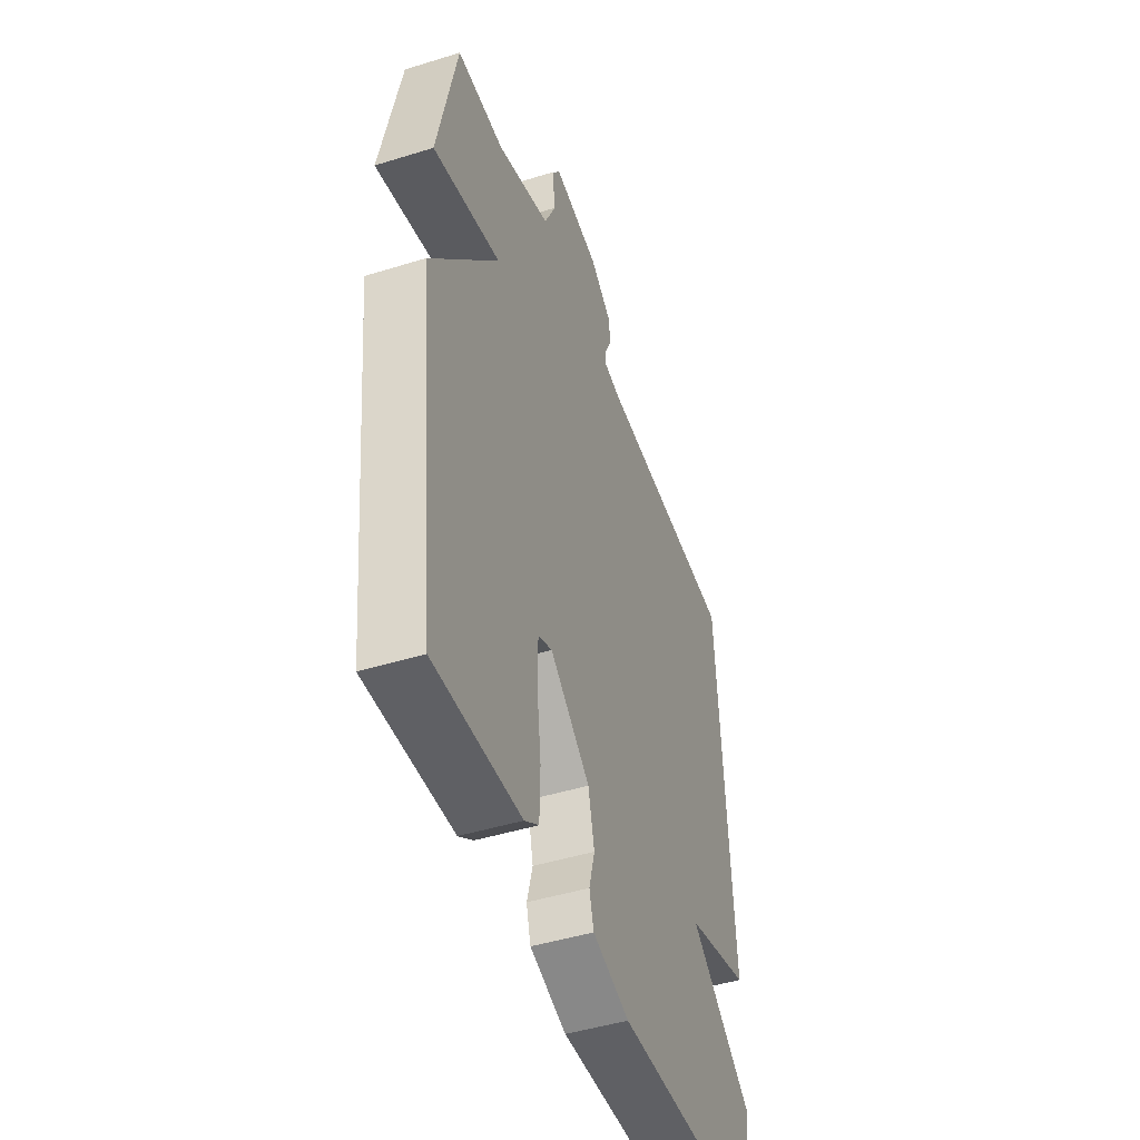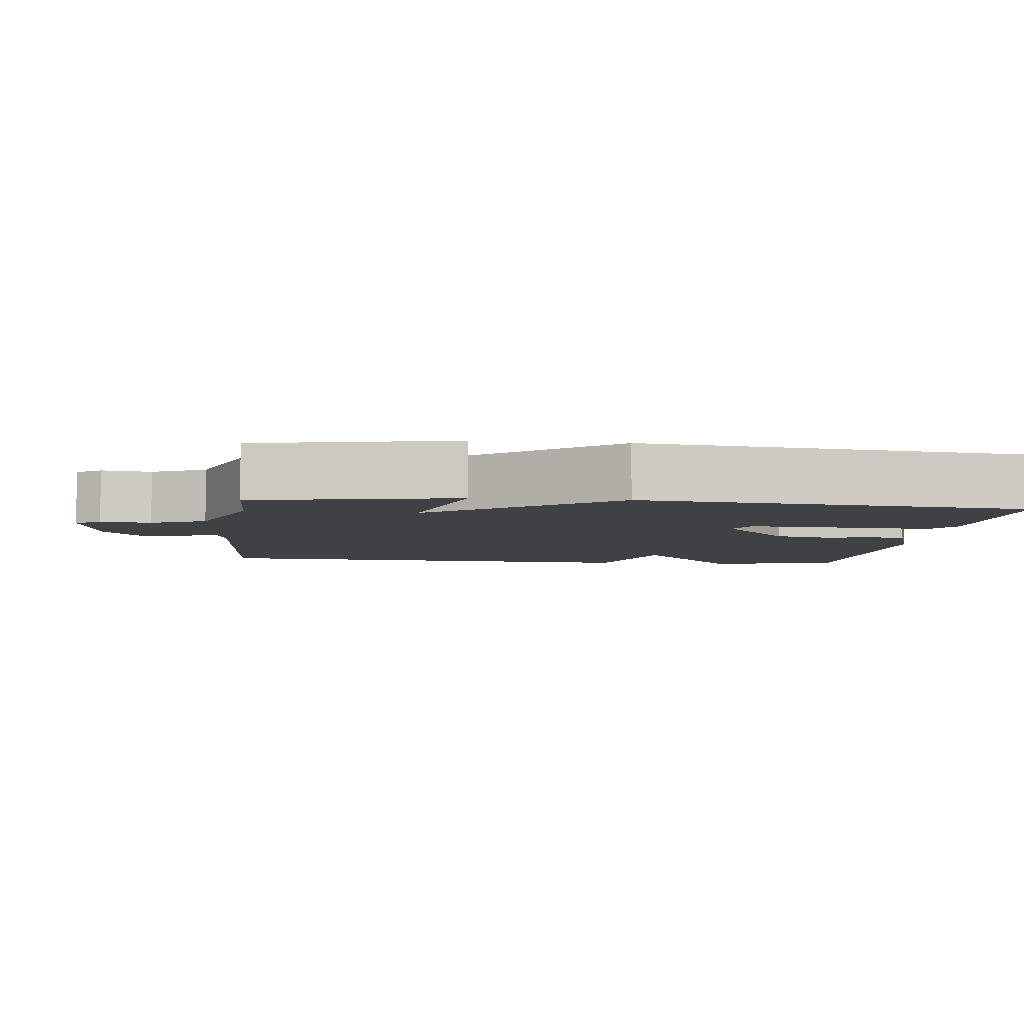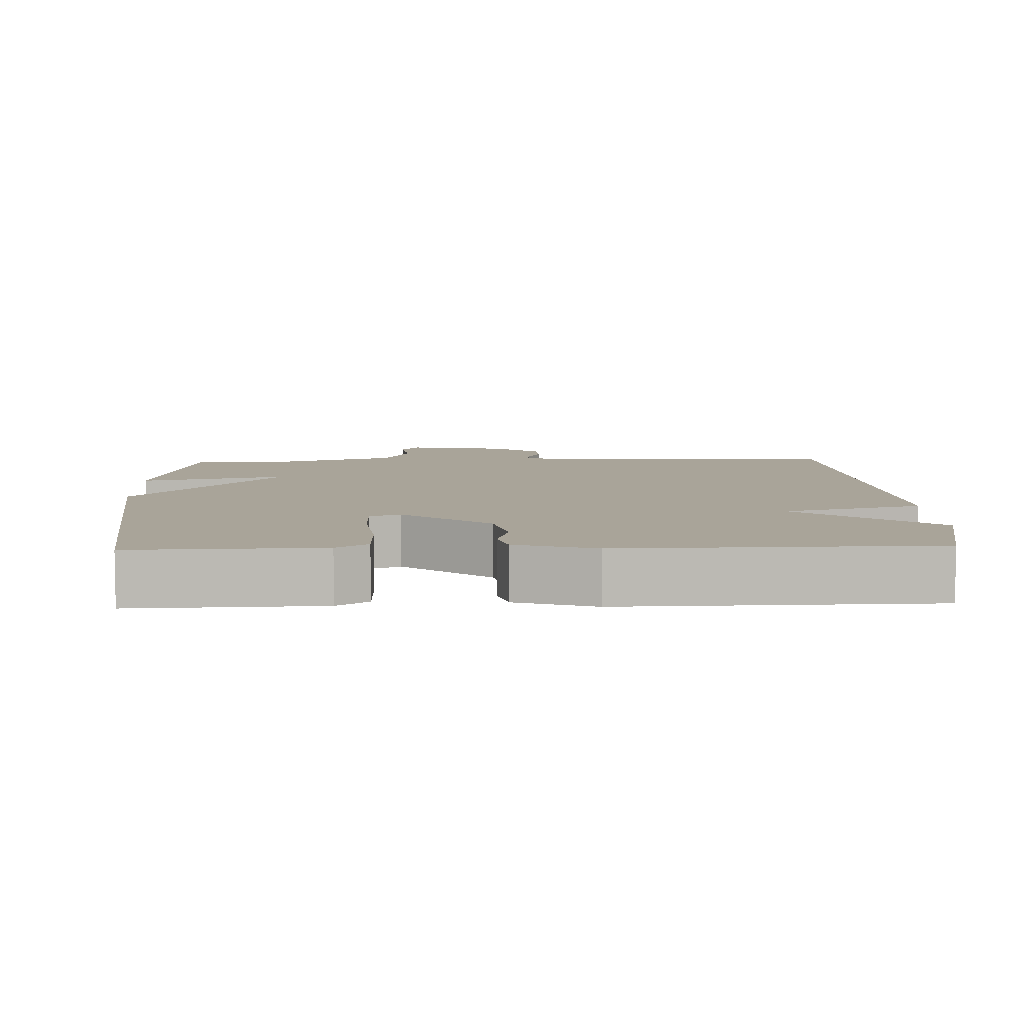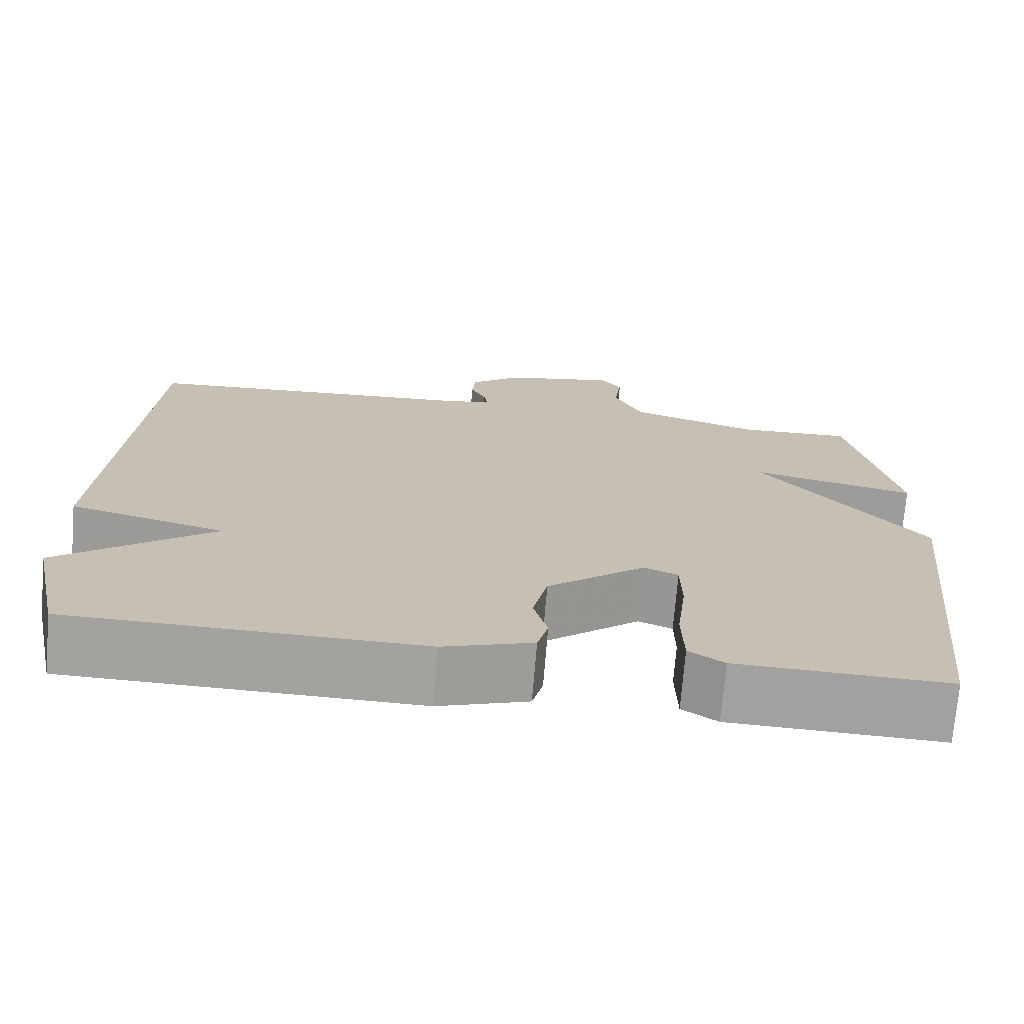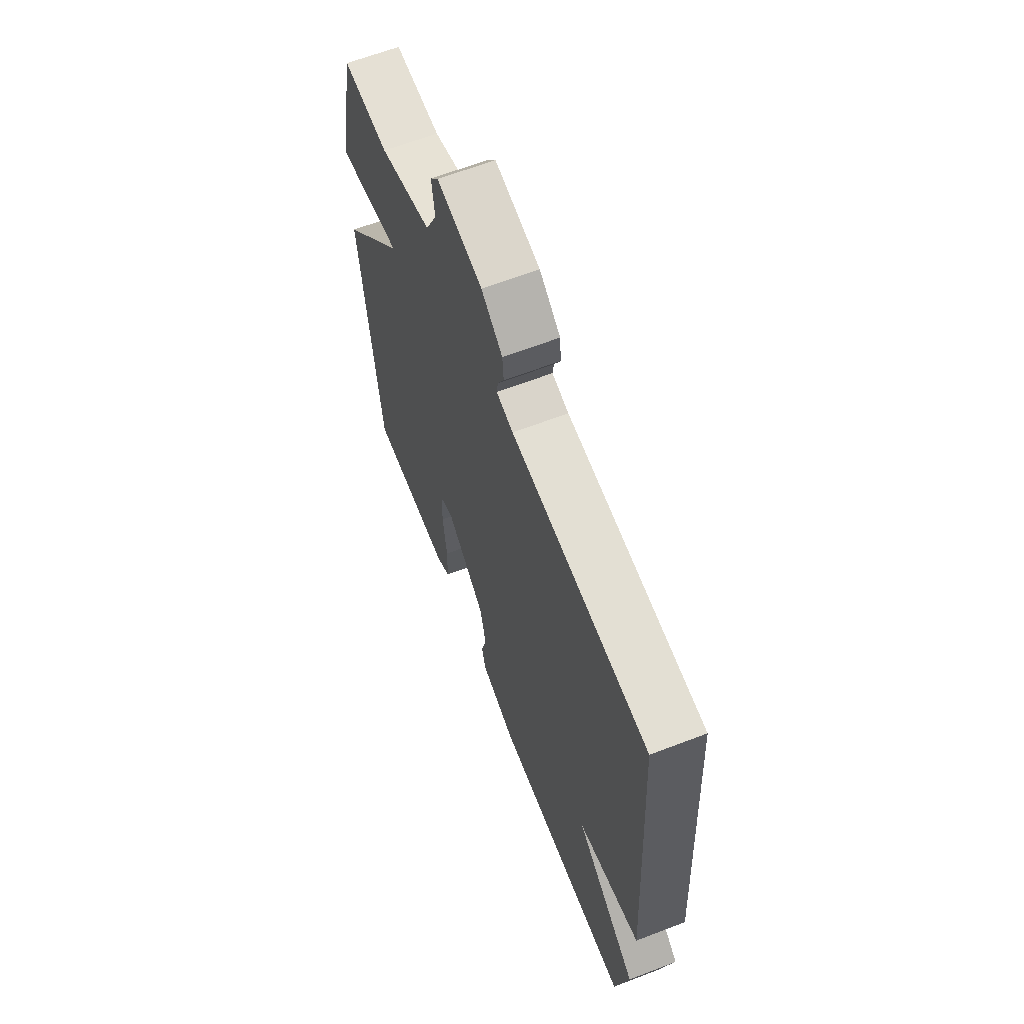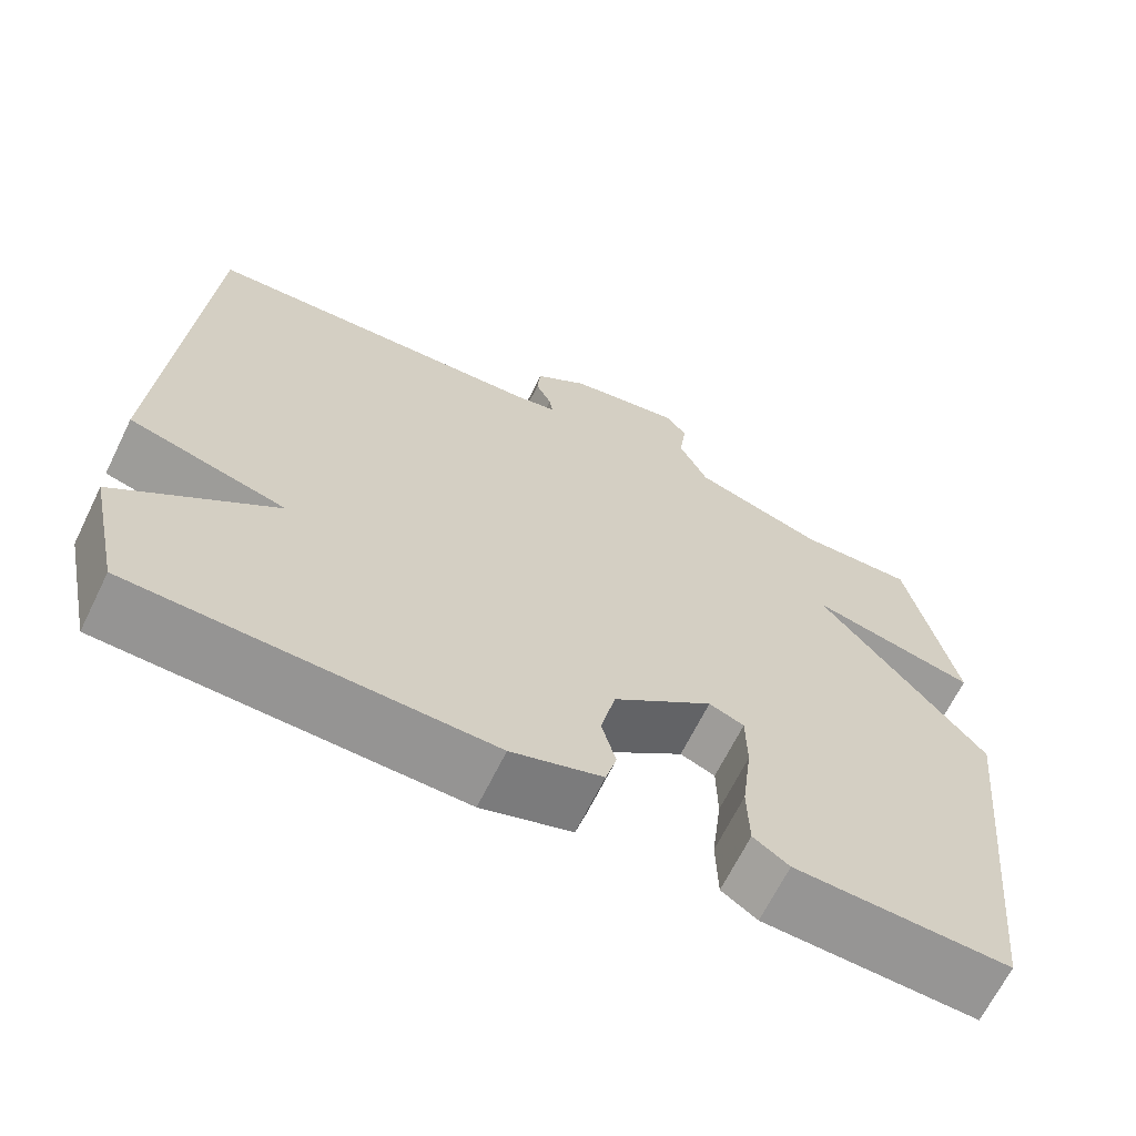
<metadata>
{"format":"obj","ext":"obj","renderer":"f3d","projection":"perspective","resolution":1024,"background":"white","views":[{"elev":-46.3,"azim":109.5,"up":"+Z"},{"elev":-5.3,"azim":83.2,"up":"+Y"},{"elev":7.3,"azim":177.9,"up":"+Y"},{"elev":-72.4,"azim":-4.7,"up":"+Z"},{"elev":64.2,"azim":-111.2,"up":"+Z"},{"elev":-66.8,"azim":-26.2,"up":"+Z"}]}
</metadata>
<code>
v -0.5 0.07 0.5
v -0.083 0.07 0.524
v -0.032 0.07 0.535
v -0.036 0.07 0.563
v -0.055 0.07 0.602
v -0.051 0.07 0.649
v 0.013 0.07 0.698
v 0.151 0.07 0.724
v 0.176 0.07 0.69
v 0.167 0.07 0.622
v 0.202 0.07 0.548
v 0.36 0.07 0.496
v 0.5 0.07 0.5
v 0.557 0.07 0.226
v 0.356 0.07 0.272
v 0.557 0.07 0.026
v 0.5 0.07 -0.5
v 0.243 0.07 -0.491
v 0.2 0.07 -0.462
v 0.198 0.07 -0.379
v 0.21 0.07 -0.28
v 0.209 0.07 -0.203
v 0.167 0.07 -0.186
v 0.048 0.07 -0.282
v 0.03 0.07 -0.361
v 0.047 0.07 -0.424
v 0.034 0.07 -0.473
v -0.075 0.07 -0.509
v -0.5 0.07 -0.5
v -0.539 0.07 -0.32
v -0.349 0.07 -0.171
v -0.539 0.07 -0.12
v -0.5 0 0.5
v -0.083 0 0.524
v -0.032 0 0.535
v -0.036 0 0.563
v -0.055 0 0.602
v -0.051 0 0.649
v 0.013 0 0.698
v 0.151 0 0.724
v 0.176 0 0.69
v 0.167 0 0.622
v 0.202 0 0.548
v 0.36 0 0.496
v 0.5 0 0.5
v 0.557 0 0.226
v 0.356 0 0.272
v 0.557 0 0.026
v 0.5 0 -0.5
v 0.243 0 -0.491
v 0.2 0 -0.462
v 0.198 0 -0.379
v 0.21 0 -0.28
v 0.209 0 -0.203
v 0.167 0 -0.186
v 0.048 0 -0.282
v 0.03 0 -0.361
v 0.047 0 -0.424
v 0.034 0 -0.473
v -0.075 0 -0.509
v -0.5 0 -0.5
v -0.539 0 -0.32
v -0.349 0 -0.171
v -0.539 0 -0.12
f 31 32 1 2
f 29 30 31
f 28 29 31
f 27 28 31
f 26 27 31
f 25 26 31
f 31 2 3
f 25 31 3
f 24 25 3
f 23 24 3
f 22 23 3 4
f 19 20 21
f 18 19 21
f 17 18 21
f 16 17 21
f 15 16 21
f 15 21 22
f 12 13 14 15
f 15 22 4
f 12 15 4
f 11 12 4
f 8 9 10
f 7 8 10
f 6 7 10
f 5 6 10
f 4 5 10
f 4 10 11
f 34 33 64 63
f 63 62 61
f 63 61 60
f 63 60 59
f 63 59 58
f 63 58 57
f 35 34 63
f 35 63 57
f 35 57 56
f 35 56 55
f 36 35 55 54
f 53 52 51
f 53 51 50
f 53 50 49
f 53 49 48
f 53 48 47
f 54 53 47
f 47 46 45 44
f 36 54 47
f 36 47 44
f 36 44 43
f 42 41 40
f 42 40 39
f 42 39 38
f 42 38 37
f 42 37 36
f 43 42 36
f 1 33 34 2
f 2 34 35 3
f 3 35 36 4
f 4 36 37 5
f 5 37 38 6
f 6 38 39 7
f 7 39 40 8
f 8 40 41 9
f 9 41 42 10
f 10 42 43 11
f 11 43 44 12
f 12 44 45 13
f 13 45 46 14
f 14 46 47 15
f 15 47 48 16
f 16 48 49 17
f 17 49 50 18
f 18 50 51 19
f 19 51 52 20
f 20 52 53 21
f 21 53 54 22
f 22 54 55 23
f 23 55 56 24
f 24 56 57 25
f 25 57 58 26
f 26 58 59 27
f 27 59 60 28
f 28 60 61 29
f 29 61 62 30
f 30 62 63 31
f 31 63 64 32
f 32 64 33 1

</code>
